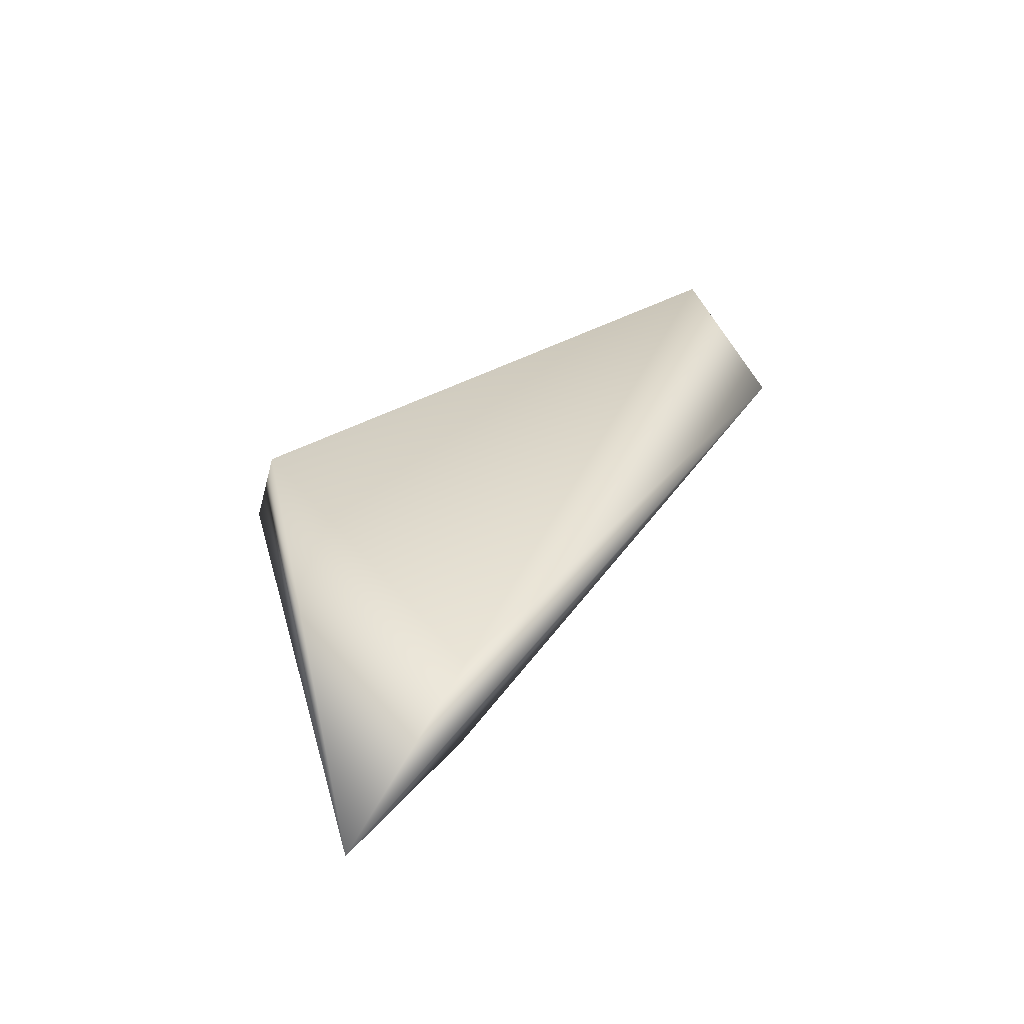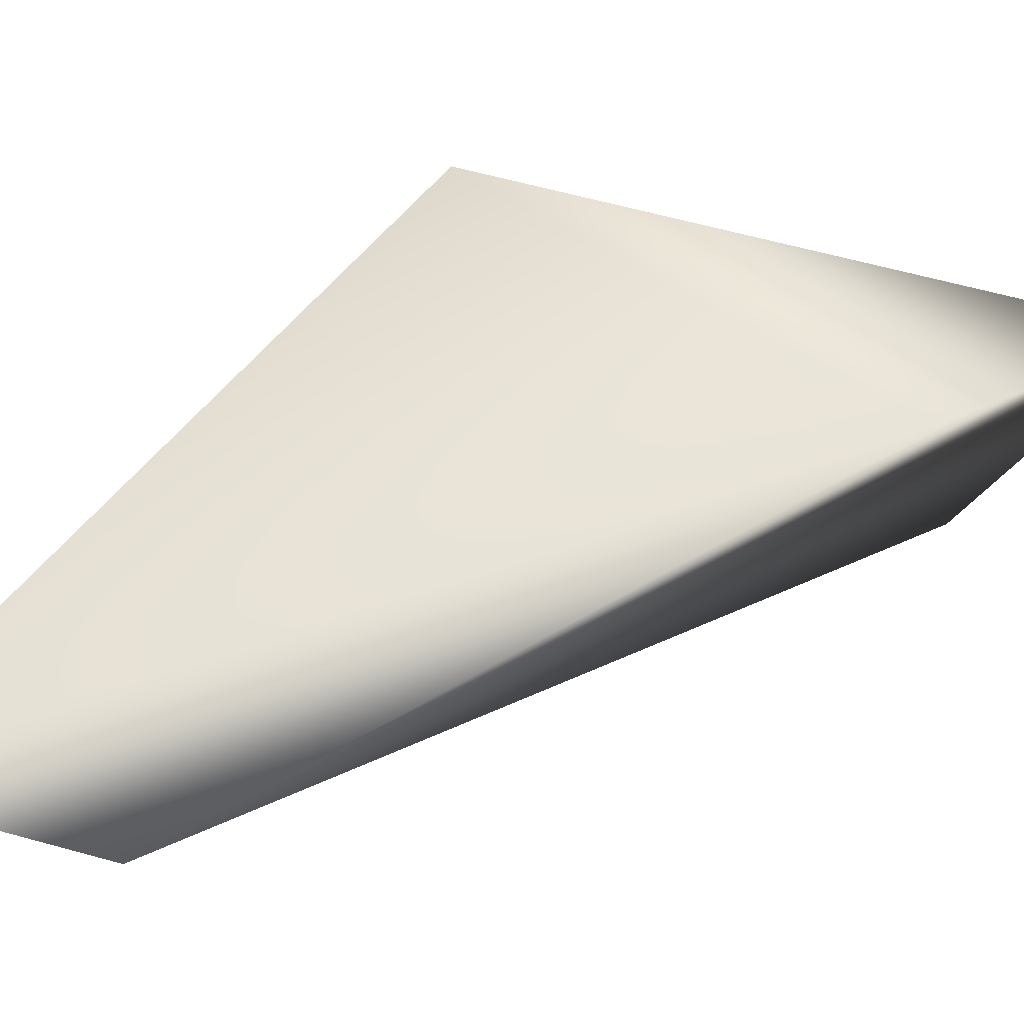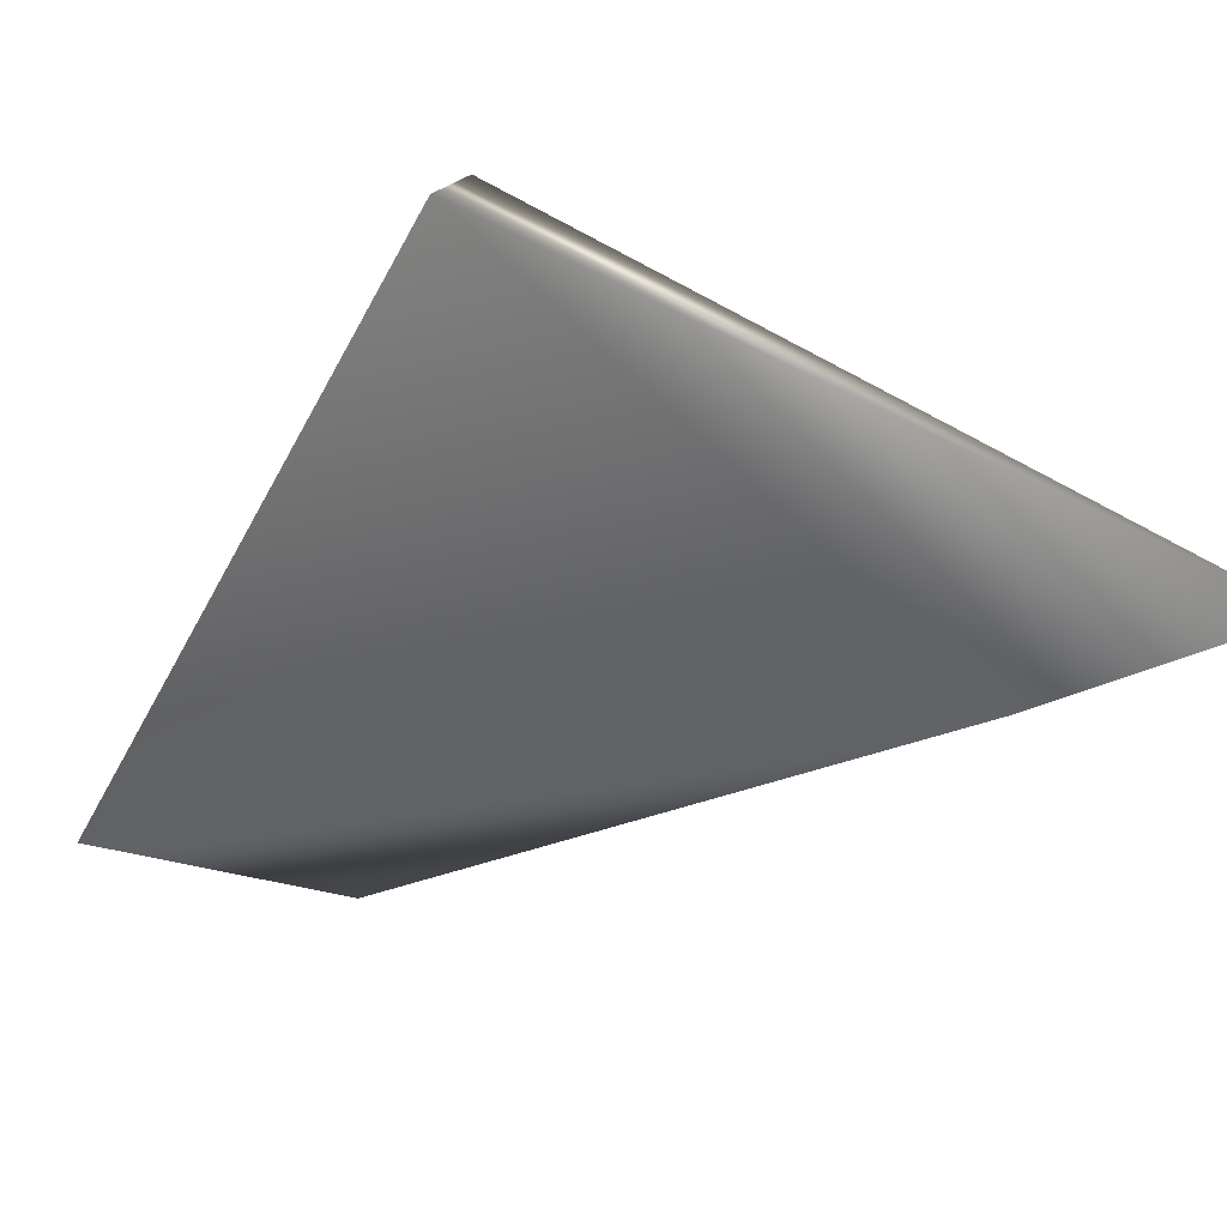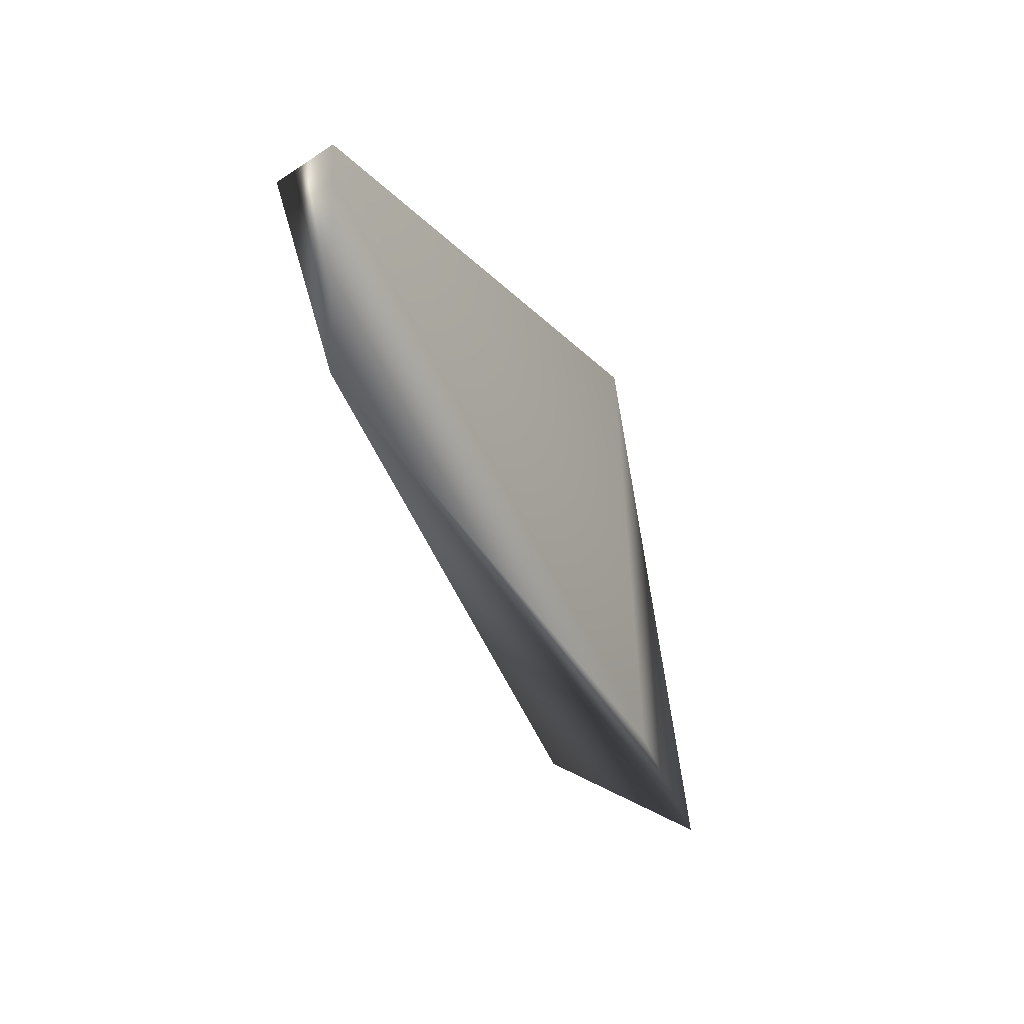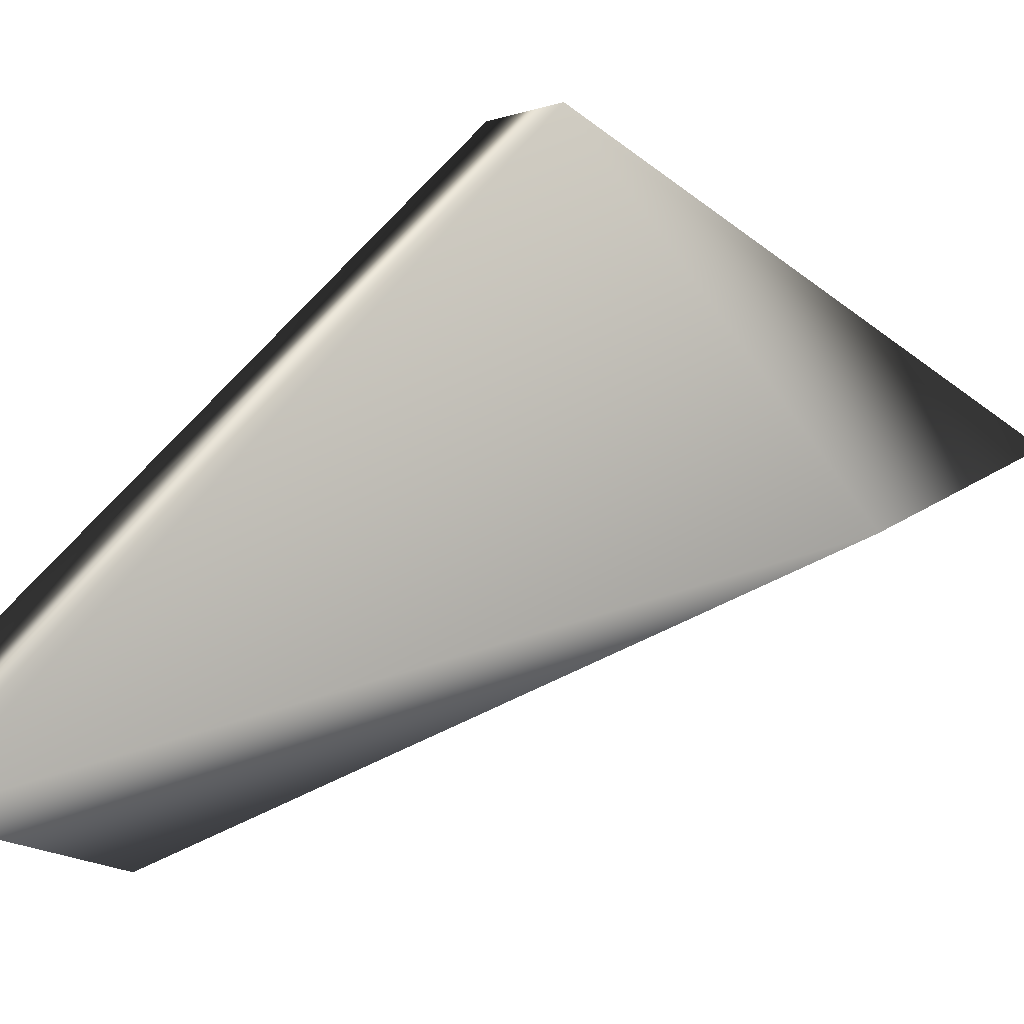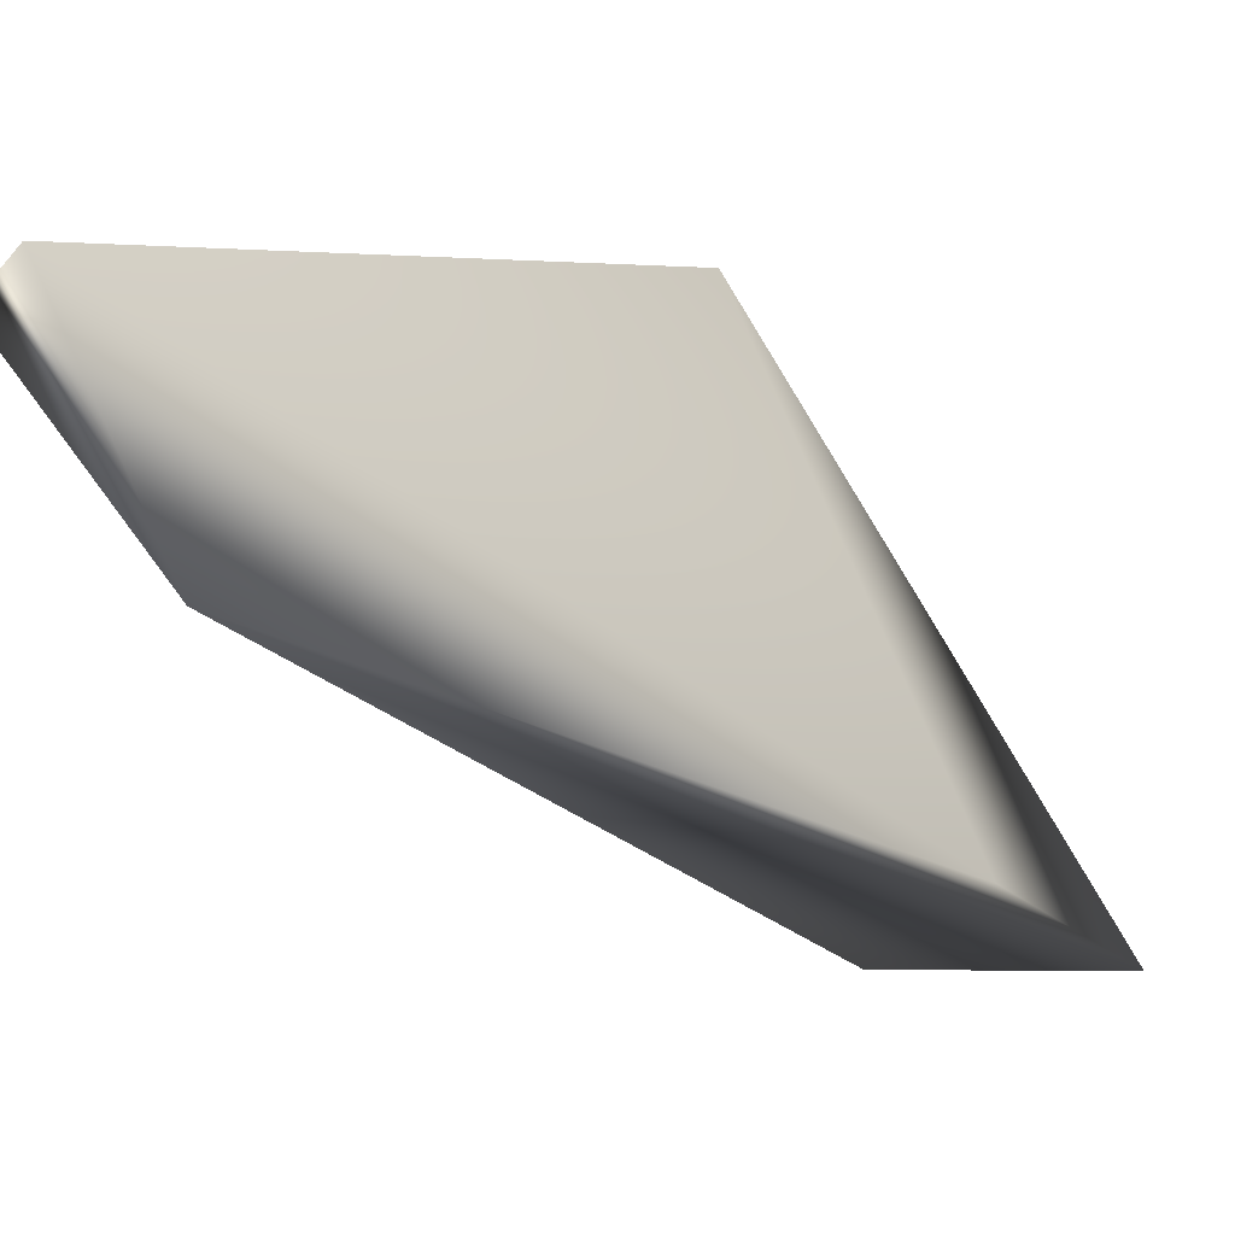
<metadata>
{"format":"obj","ext":"obj","renderer":"f3d","projection":"perspective","resolution":1024,"background":"white","views":[{"elev":-70.4,"azim":-104.5,"up":"+Z"},{"elev":-48.9,"azim":74.7,"up":"+Y"},{"elev":17.2,"azim":108.1,"up":"+Y"},{"elev":20.2,"azim":4.8,"up":"+Z"},{"elev":-12.1,"azim":36.2,"up":"+Y"},{"elev":-60.0,"azim":21.4,"up":"+Y"}]}
</metadata>
<code>
v 0.005388 -3.992 1.266
v 0.9734 -3.009 -1.179
v 0.4864 -2.546 0.2542
v 0.5223 -3.201 -0.8517
v -0.01105 -4.043 0.687
v 0.6749 -2.545 0.2539
v 0.8106 -3.26 -0.7193
v -0.1824 -3.792 1.13
g Mech_7_Side_R_Col
f 3 2 4
f 5 4 2
f 6 2 3
f 7 5 2
f 7 1 5
f 7 6 1
f 7 2 6
f 8 5 1
f 8 3 4
f 8 4 5
f 8 6 3
f 8 1 6

</code>
